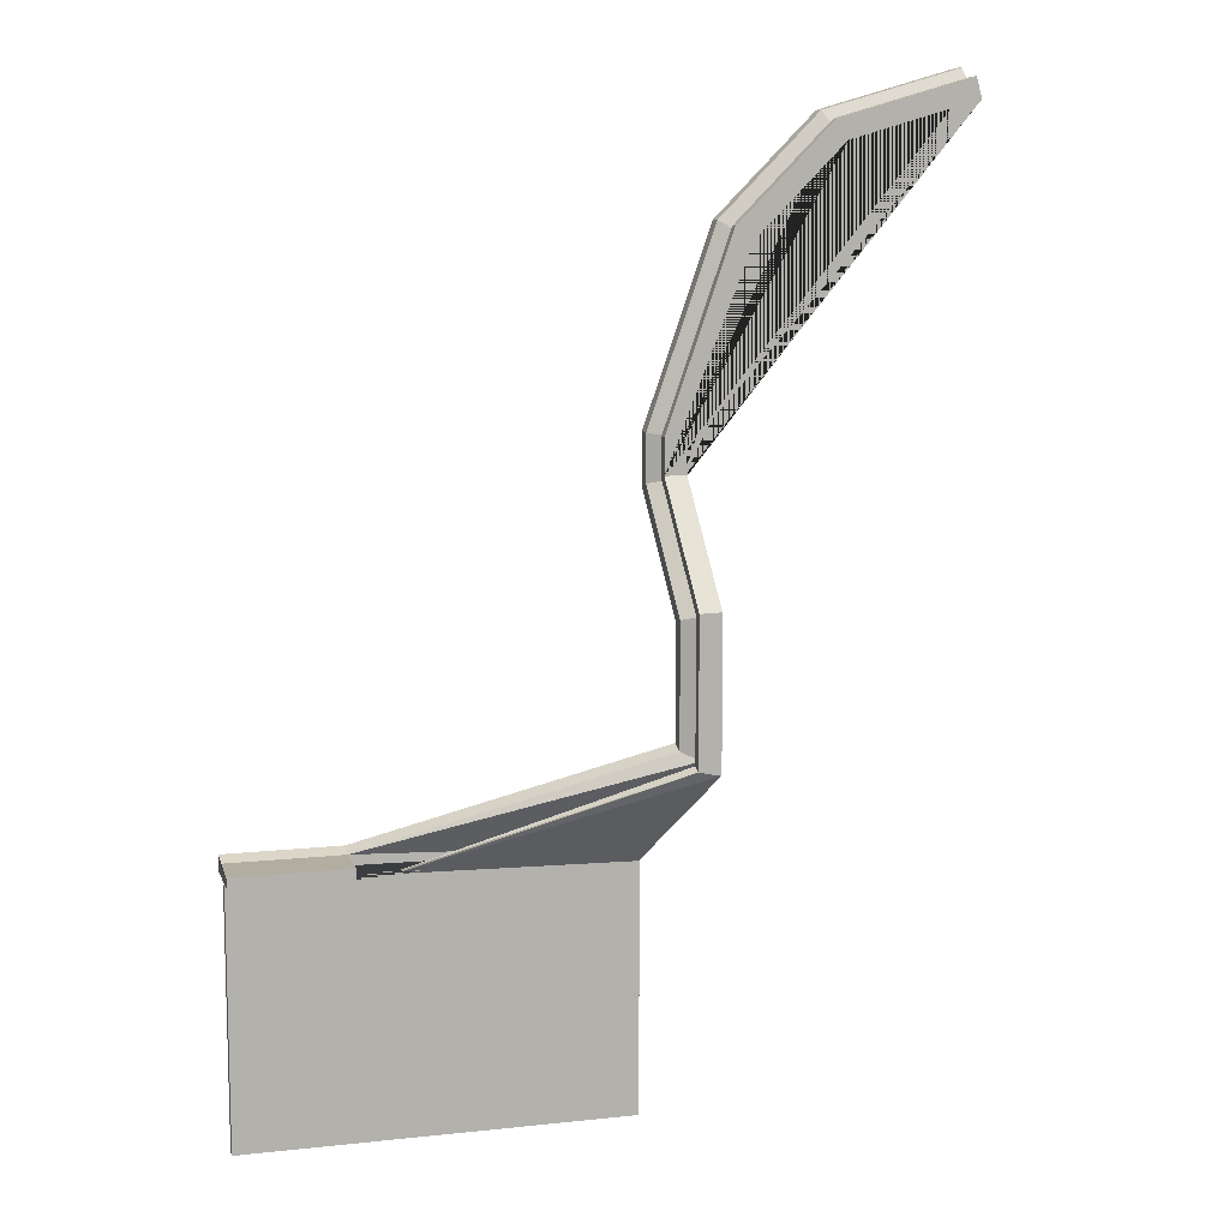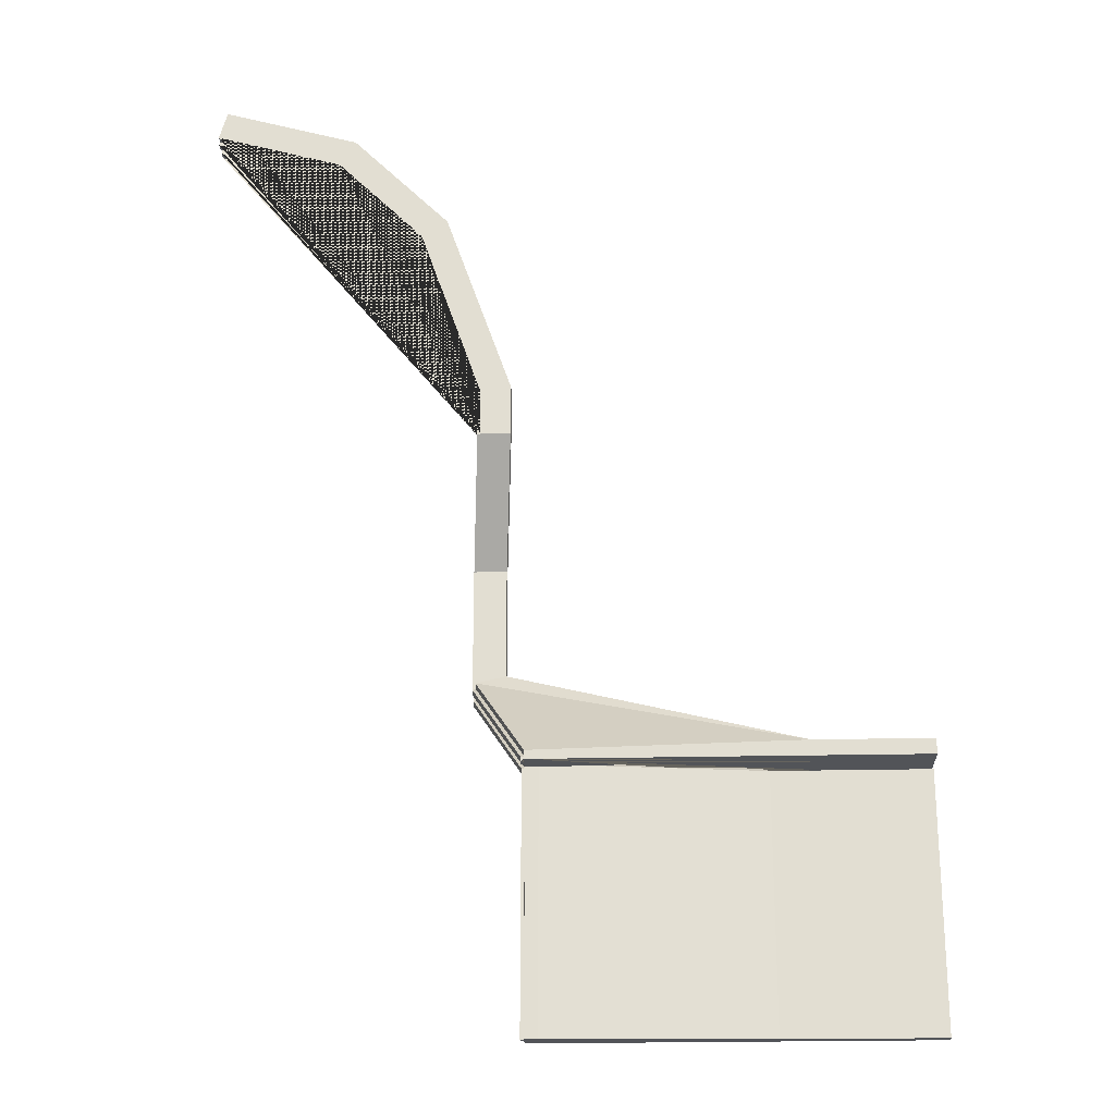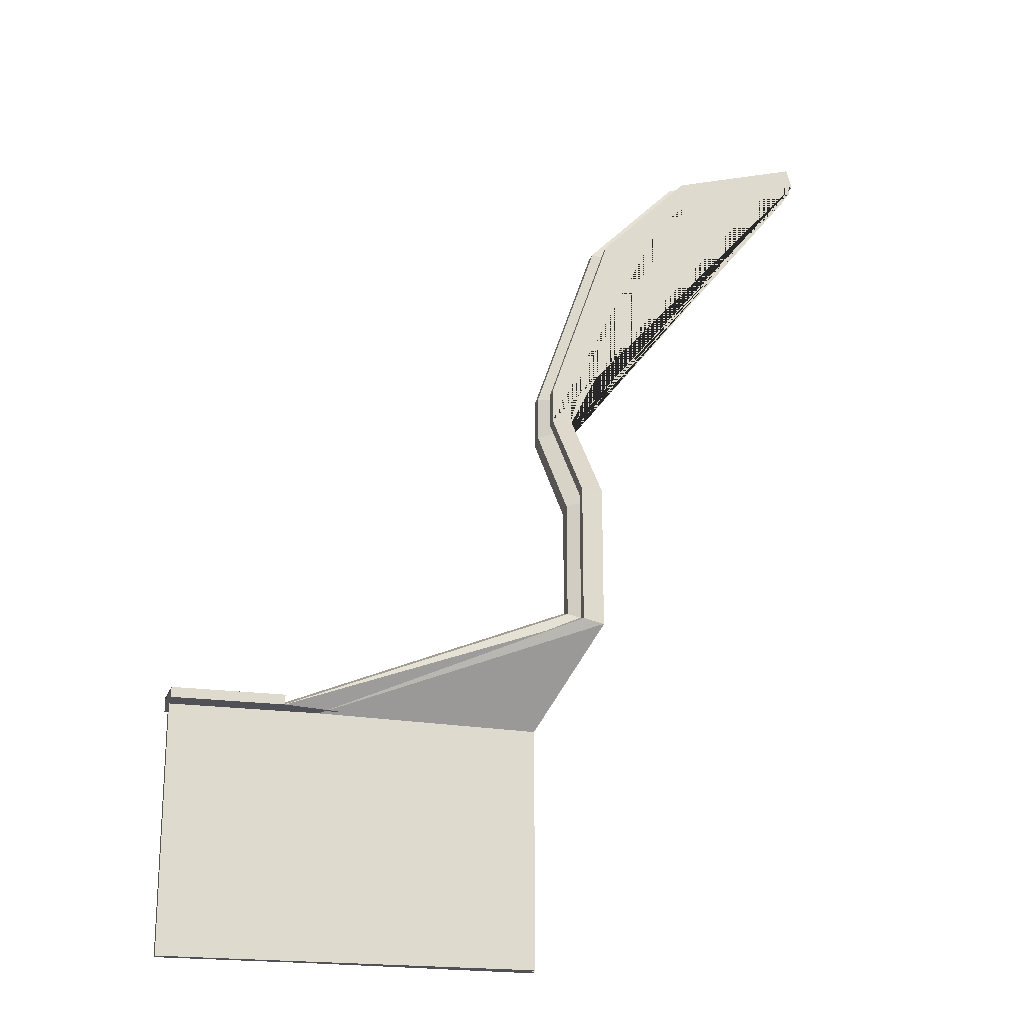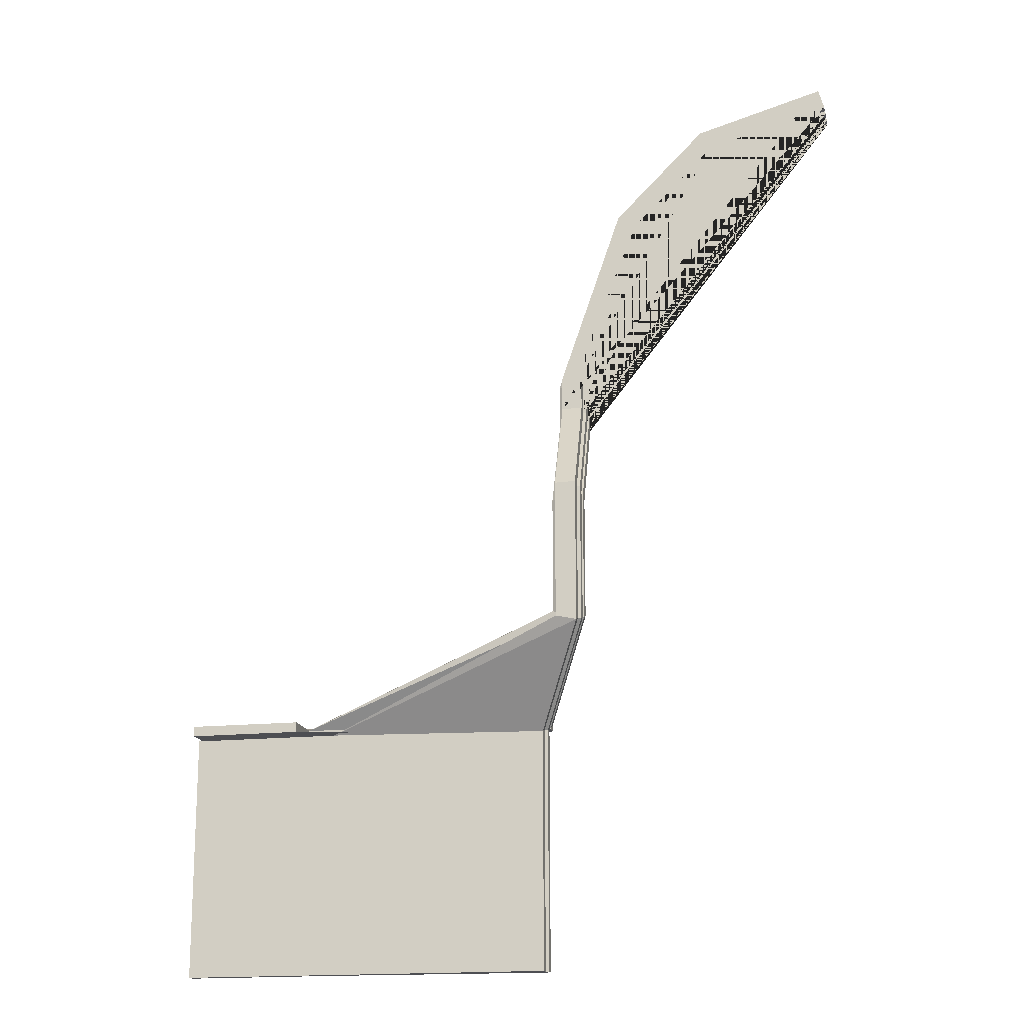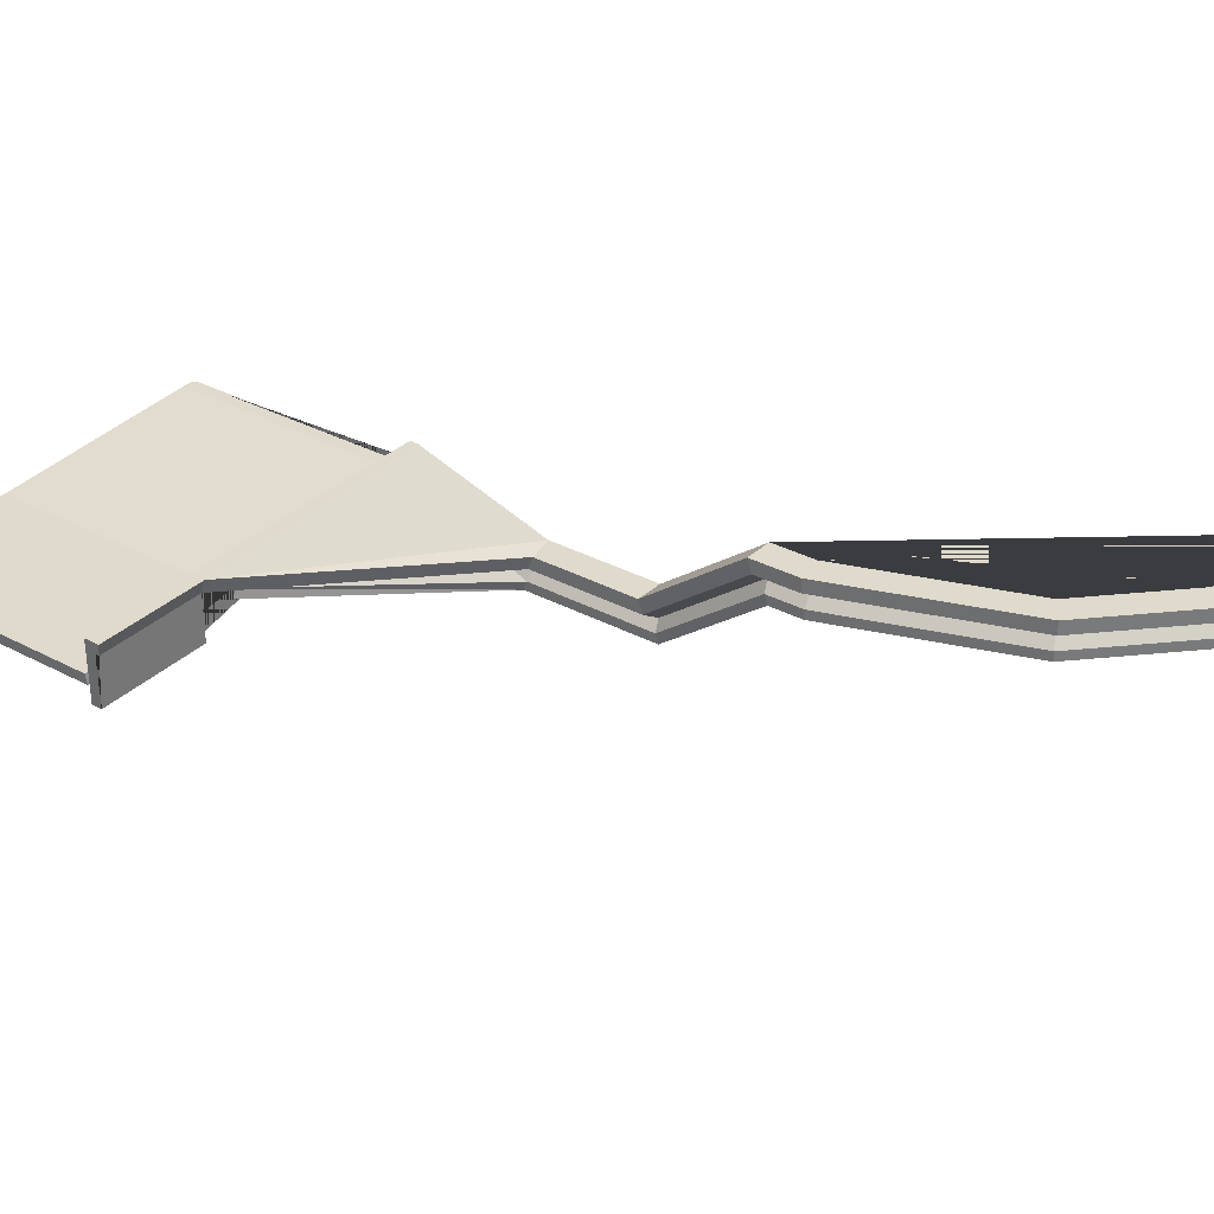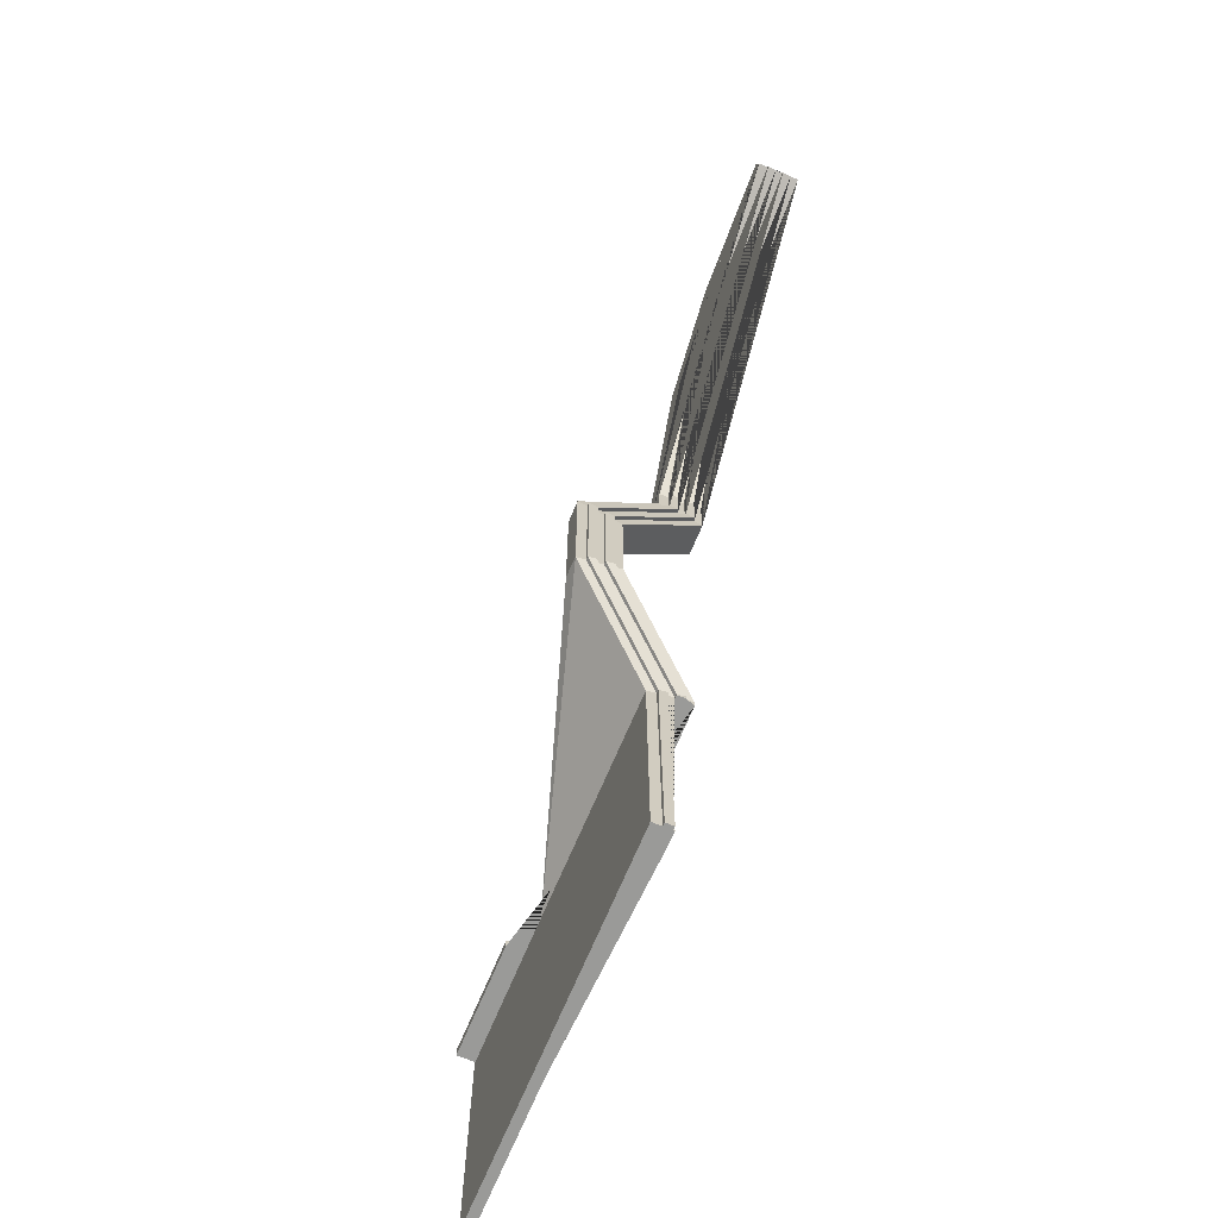
<metadata>
{"format":"obj","ext":"obj","renderer":"f3d","projection":"perspective","resolution":1024,"background":"white","views":[{"elev":10.4,"azim":164.8,"up":"+Y"},{"elev":-23.0,"azim":2.3,"up":"+Y"},{"elev":-20.3,"azim":165.3,"up":"+Y"},{"elev":-17.1,"azim":-167.7,"up":"+Y"},{"elev":32.5,"azim":126.8,"up":"+Z"},{"elev":-69.2,"azim":-112.6,"up":"+Y"}]}
</metadata>
<code>
g Mesh1 Model
v 26.92 -25.77 -1.505
v 22.51 -25.77 -1.505
v 24.71 -25.77 -0.6052
f 1 2 3
v 22.51 -26.17 -1.505
v 26.92 -26.17 -1.505
f 4 2 1 5
v 22.51 -26.17 0.2948
v 22.51 -25.77 0.2948
f 6 7 2 4
v 12.83 -26.17 -0.1016
v 12.83 -26.06 -0.1016
f 8 9 7 6
v 21.08 -35.9 -0.4737
v 21.08 -26.31 -0.4737
v 12.83 -35.9 -0.1016
f 10 11 9 8 12
v 26.92 -35.9 -0.4737
v 26.92 -26.31 -0.4737
f 13 14 11 10
v 26.92 -26.26 -0.8458
v 26.92 -35.9 -0.8458
f 15 14 13 16
v 21.08 -26.26 -0.8458
f 15 17 11 14
v 12.34 -35.9 -0.8458
v 12.34 -26.44 -0.8458
f 18 19 17 15 16
v 12.34 -35.9 -0.4737
v 12.34 -26.3 -0.4737
f 18 20 21 19
v 12.34 -35.9 -0.1016
v 12.34 -35.9 -0.15
v 12.21 -35.9 -0.15
v 12.21 -35.9 -0.4737
f 10 12 22 23 24 25 20 18 16 13
v 12.34 -26.17 -0.1016
f 22 12 8 26
v 12.34 -26.17 0.8242
v 12.34 -26.17 0.4871
v 12.21 -26.17 0.4871
v 12.21 -26.17 0.15
v 12.34 -26.17 0.15
v 26.92 -26.17 0.8242
f 27 28 29 30 31 26 8 6 4 5 32
v 12.34 -25.96 0.4871
v 12.34 -25.84 0.8242
f 33 28 27 34
v 12.21 -25.99 0.4871
f 35 29 28 33
v 12.21 -26.11 0.15
f 36 30 29 35
v 12.34 -26.08 0.15
f 37 31 30 36
v 12.34 -26.17 -0.1016
v 12.34 -26.19 -0.15
f 23 22 26 31 37 38 39
v 10.34 -22.36 -3.098
v 10.34 -22.46 -3.398
f 39 26 37 40 41
v 10.2 -22.39 -3.098
f 37 36 42 40
v 10.2 -22.26 -2.76
f 36 35 43 42
v 10.34 -22.24 -2.76
f 35 33 44 43
v 11.84 -24.91 0.01684
v 11.34 -23.99 -0.7905
v 10.92 -23.2 -1.473
v 10.34 -22.11 -2.423
f 33 34 45 46 47 48 44
v 22.51 -25.58 0.8242
v 19.56 -24.75 0.03932
f 49 50 45 34
v 11.48 -21.86 -2.423
v 14 -23.16 -1.445
v 16.62 -23.91 -0.7455
f 51 48 52 53 50 49
v 11.48 -17.64 -2.423
v 10.34 -17.6 -2.423
f 48 51 54 55
v 11.48 -22.05 -2.953
v 11.48 -17.46 -2.953
f 51 56 57 54
f 49 7 56 51
v 26.92 -25.58 0.8242
v 26.92 -25.77 0.2948
f 7 49 58 59
f 32 58 49 34 27
f 58 32 5 1 59
f 1 3 59
f 7 59 3
f 7 3 2
v 10.82 -22.34 -3.349
f 56 7 60
f 9 60 7
v 11.15 -22.4 -3.721
f 60 9 61
f 11 61 9
v 11.15 -22.53 -4.093
f 61 11 62
f 17 62 11
v 18.46 -25.39 -1.638
v 14.4 -24.05 -2.866
v 10.34 -22.71 -4.093
f 62 17 63 64 65
v 11.84 -25.51 -1.653
f 19 66 63 17
v 10.34 -22.58 -3.721
v 11.09 -24.11 -2.873
f 19 21 67 65 68 66
v 12.21 -26.33 -0.4737
v 10.2 -22.61 -3.721
f 21 69 70 67
f 20 25 69 21
v 12.21 -26.22 -0.15
f 25 24 71 69
f 24 23 39 71
v 10.2 -22.49 -3.398
f 71 39 41 72
v 10.34 -17.27 -3.398
v 10.2 -17.27 -3.398
f 72 41 73 74
v 10.34 -17.38 -3.098
f 41 40 75 73
v 10.2 -17.37 -3.098
f 40 42 76 75
v 10.2 -17.48 -2.76
f 42 43 77 76
v 10.34 -17.49 -2.76
f 43 44 78 77
f 44 48 55 78
v 10.63 -13.33 0.8242
v 10.63 -13.21 0.4871
f 78 55 79 80
v 11.78 -13.36 0.8242
f 55 54 81 79
v 11.78 -13.18 0.2948
f 54 57 82 81
v 10.82 -17.31 -3.349
v 11.12 -13.03 -0.1016
f 57 83 84 82
f 56 60 83 57
v 11.15 -17.19 -3.721
f 60 61 85 83
v 11.15 -17.06 -4.093
f 61 62 86 85
v 10.34 -17.04 -4.093
f 62 65 87 86
v 10.34 -17.17 -3.721
f 65 67 88 87
v 10.2 -17.16 -3.721
f 67 70 89 88
f 70 72 74 89
f 69 71 72 70
v 10.5 -12.99 -0.15
v 10.5 -12.89 -0.4737
f 89 74 90 91
v 10.63 -13 -0.15
f 74 73 92 90
v 10.63 -13.1 0.15
f 73 75 93 92
v 10.5 -13.1 0.15
f 75 76 94 93
v 10.5 -13.21 0.4871
f 76 77 95 94
f 77 78 80 95
v 10.63 -11.59 0.4871
v 8.238 -4.727 0.4871
v 4.904 -1.389 0.4871
v 1.299e-13 2.888e-14 0.4871
v -0.03587 -0.1267 0.4871
v 4.836 -1.506 0.4871
v 8.124 -4.799 0.4871
v 10.5 -11.61 0.4871
f 95 80 96 97 98 99 100 101 102 103
v 10.63 -11.59 0.8242
f 80 79 104 96
v 11.78 -11.39 0.8242
v 9.233 -4.103 0.8242
v 5.504 -0.3681 0.8242
v 0.312 1.102 0.8242
v 2.223e-13 2.888e-14 0.8242
v 4.904 -1.389 0.8242
v 8.238 -4.727 0.8242
f 79 81 105 106 107 108 109 110 111 104
v 11.78 -11.39 0.2948
f 81 82 112 105
v 11.12 -11.5 -0.1016
f 82 84 113 112
v 11.45 -12.91 -0.4737
v 11.45 -11.45 -0.4737
f 84 114 115 113
f 83 85 114 84
v 11.45 -12.79 -0.8458
f 85 86 116 114
v 10.63 -12.76 -0.8458
f 86 87 117 116
v 10.63 -12.89 -0.4737
f 87 88 118 117
f 88 89 91 118
v 10.5 -11.61 -0.4737
v 8.124 -4.799 -0.4737
v 4.836 -1.506 -0.4737
v -0.03587 -0.1267 -0.4737
v -1.271e-13 4.043e-14 -0.4737
v 4.904 -1.389 -0.4737
v 8.238 -4.727 -0.4737
v 10.63 -11.59 -0.4737
f 118 91 119 120 121 122 123 124 125 126
v 10.5 -11.61 -0.15
f 91 90 127 119
v 10.63 -11.59 -0.15
v 8.238 -4.727 -0.15
v 4.904 -1.389 -0.15
v -4.043e-14 4.043e-14 -0.15
v -0.03587 -0.1267 -0.15
v 4.836 -1.506 -0.15
v 8.124 -4.799 -0.15
f 90 92 128 129 130 131 132 133 134 127
v 10.63 -11.59 0.15
f 92 93 135 128
v 10.5 -11.61 0.15
v 8.124 -4.799 0.15
v 4.836 -1.506 0.15
v -0.03587 -0.1267 0.15
v 4.043e-14 -4.043e-14 0.15
v 4.904 -1.389 0.15
v 8.238 -4.727 0.15
f 93 94 136 137 138 139 140 141 142 135
f 94 95 103 136
f 136 103 102 137
f 137 102 101 138
f 138 101 100 139
v 0.312 1.102 0.2948
v 0.1321 0.4667 -0.1016
v 0.2221 0.7843 -0.4737
v 0.2221 0.7843 -0.8458
v -2.252e-13 4.043e-14 -0.8458
f 140 139 100 99 109 108 143 144 145 146 147 123 122 132 131
f 98 110 109 99
f 97 111 110 98
f 96 104 111 97
v 5.504 -0.3681 0.2948
f 107 148 143 108
v 9.233 -4.103 0.2948
f 106 149 148 107
f 105 112 149 106
v 8.66 -4.463 -0.1016
f 112 113 150 149
v 8.947 -4.283 -0.4737
f 113 115 151 150
v 11.45 -11.45 -0.8458
v 8.947 -4.283 -0.8458
f 115 152 153 151
f 114 116 152 115
v 10.63 -11.59 -0.8458
v 8.238 -4.727 -0.8458
v 4.904 -1.389 -0.8458
v 5.331 -0.6623 -0.8458
f 116 117 154 155 156 147 146 157 153 152
f 117 118 126 154
f 154 126 125 155
f 155 125 124 156
f 156 124 123 147
v 5.331 -0.6623 -0.4737
f 158 157 146 145
f 151 153 157 158
v 5.158 -0.9564 -0.1016
f 150 151 158 159
f 159 158 145 144
f 148 159 144 143
f 149 150 159 148
f 121 133 132 122
f 120 134 133 121
f 119 127 134 120
f 130 141 140 131
f 129 142 141 130
f 128 135 142 129
f 65 64 68
f 66 68 64 63
f 48 47 52
f 47 46 53 52
f 46 45 50 53

</code>
